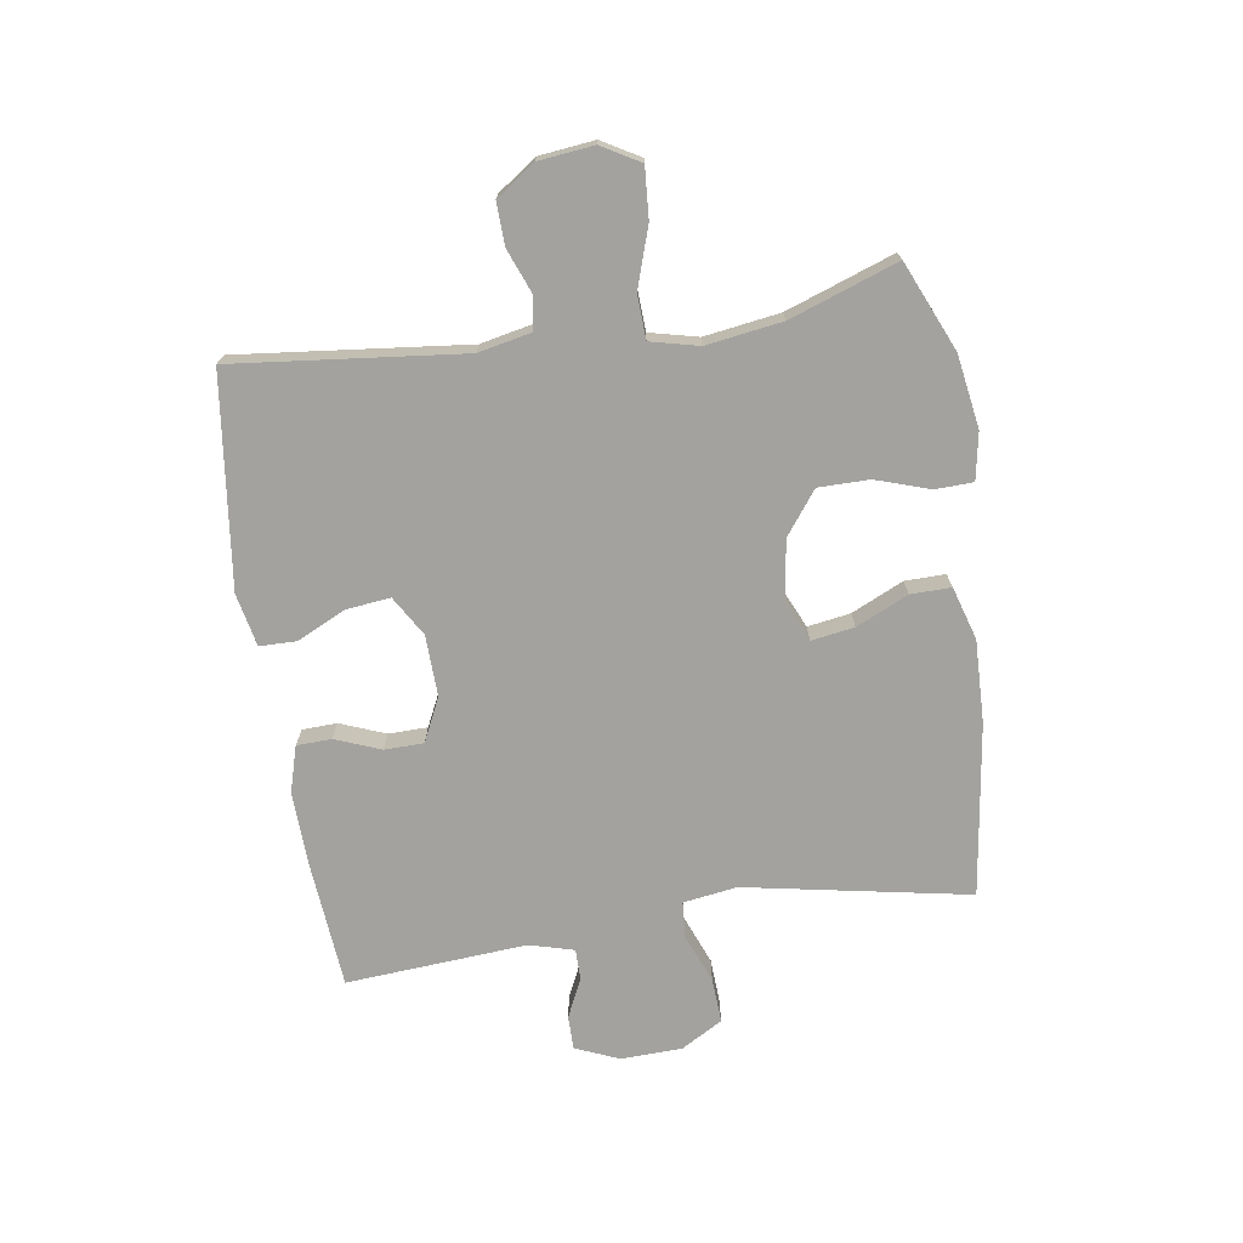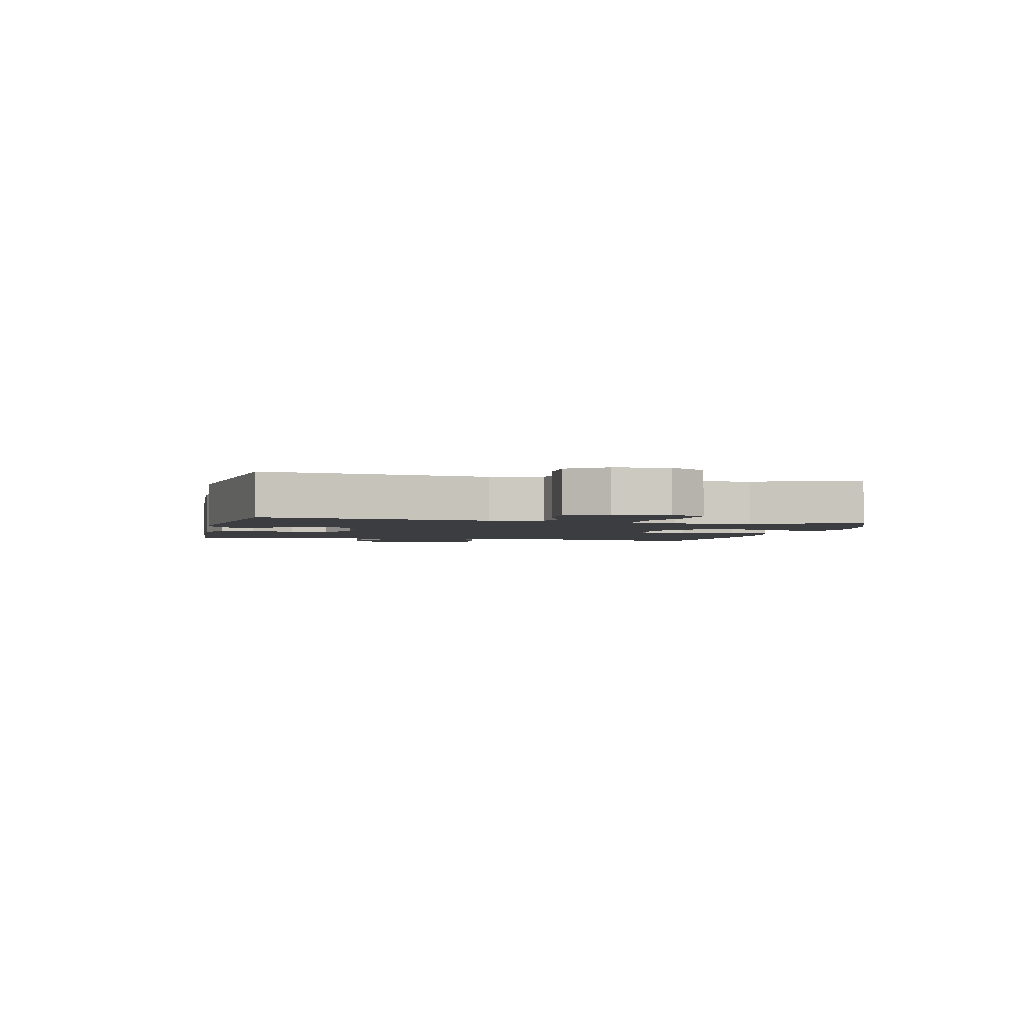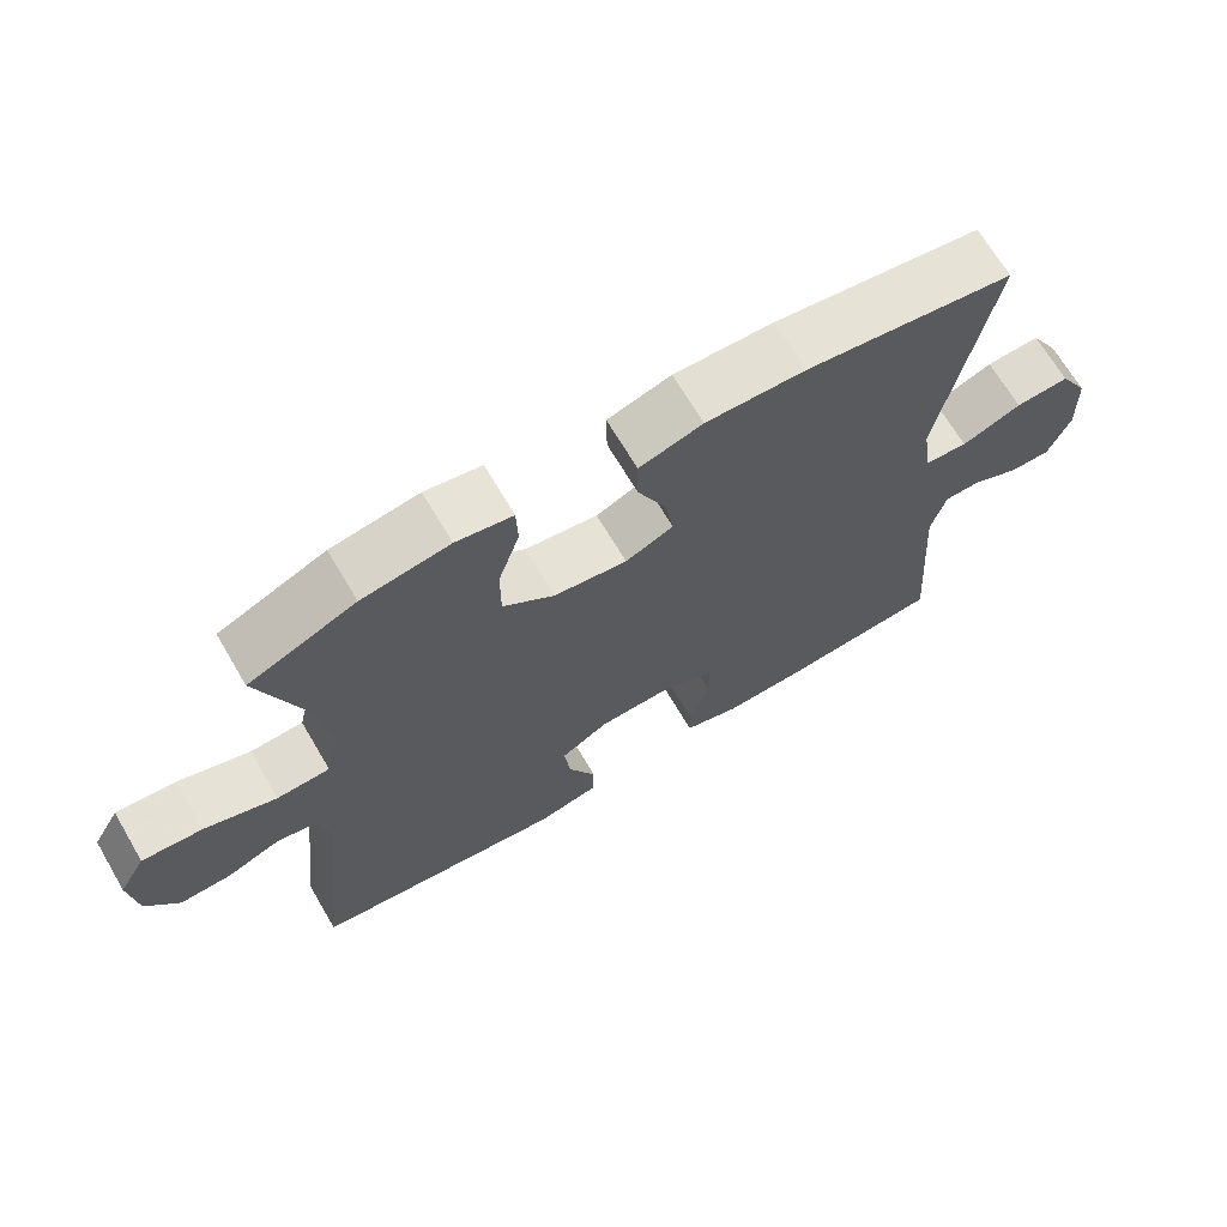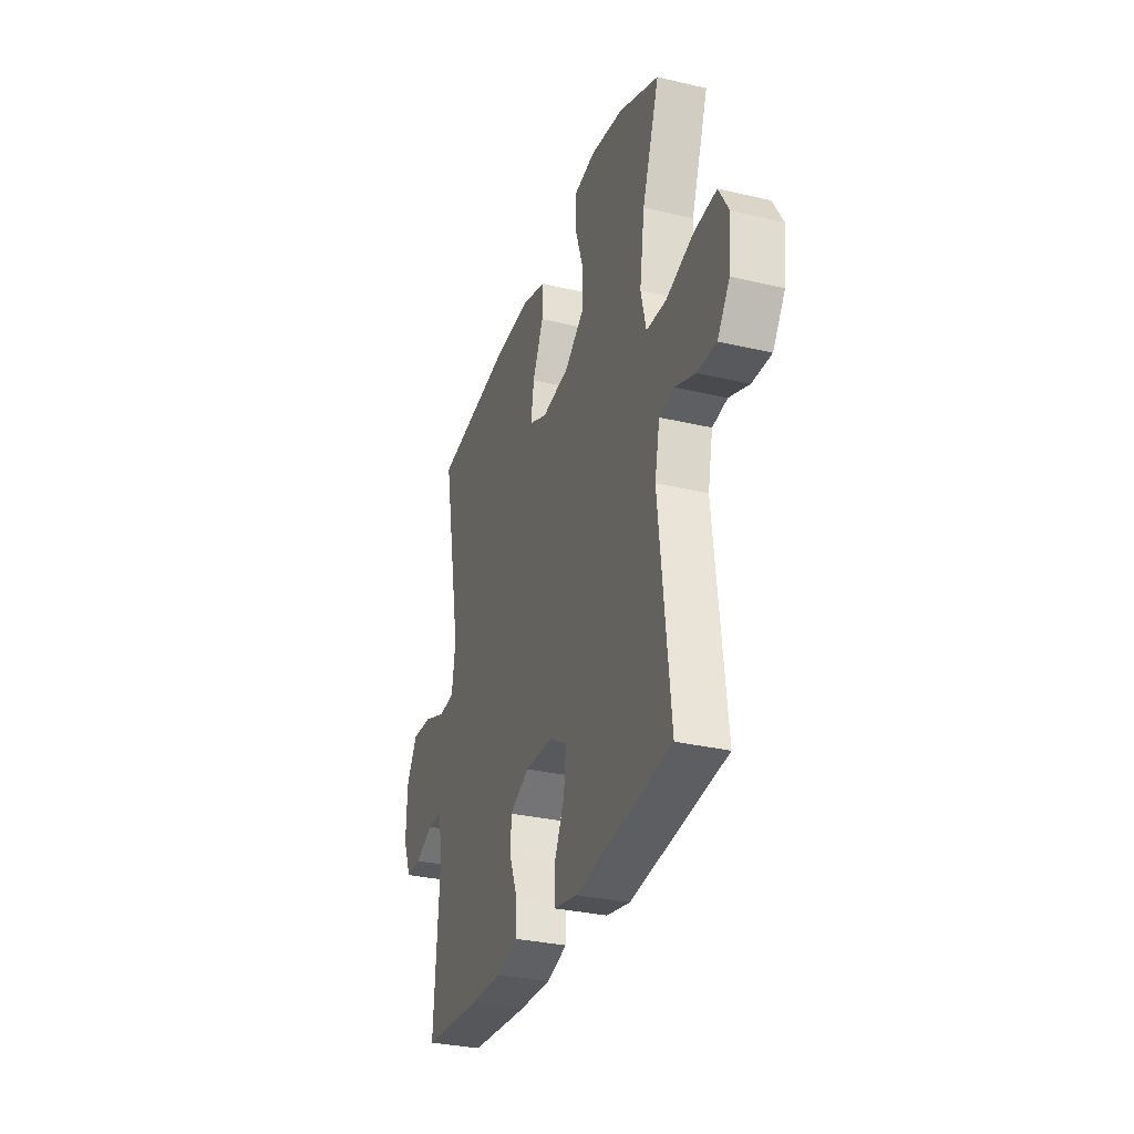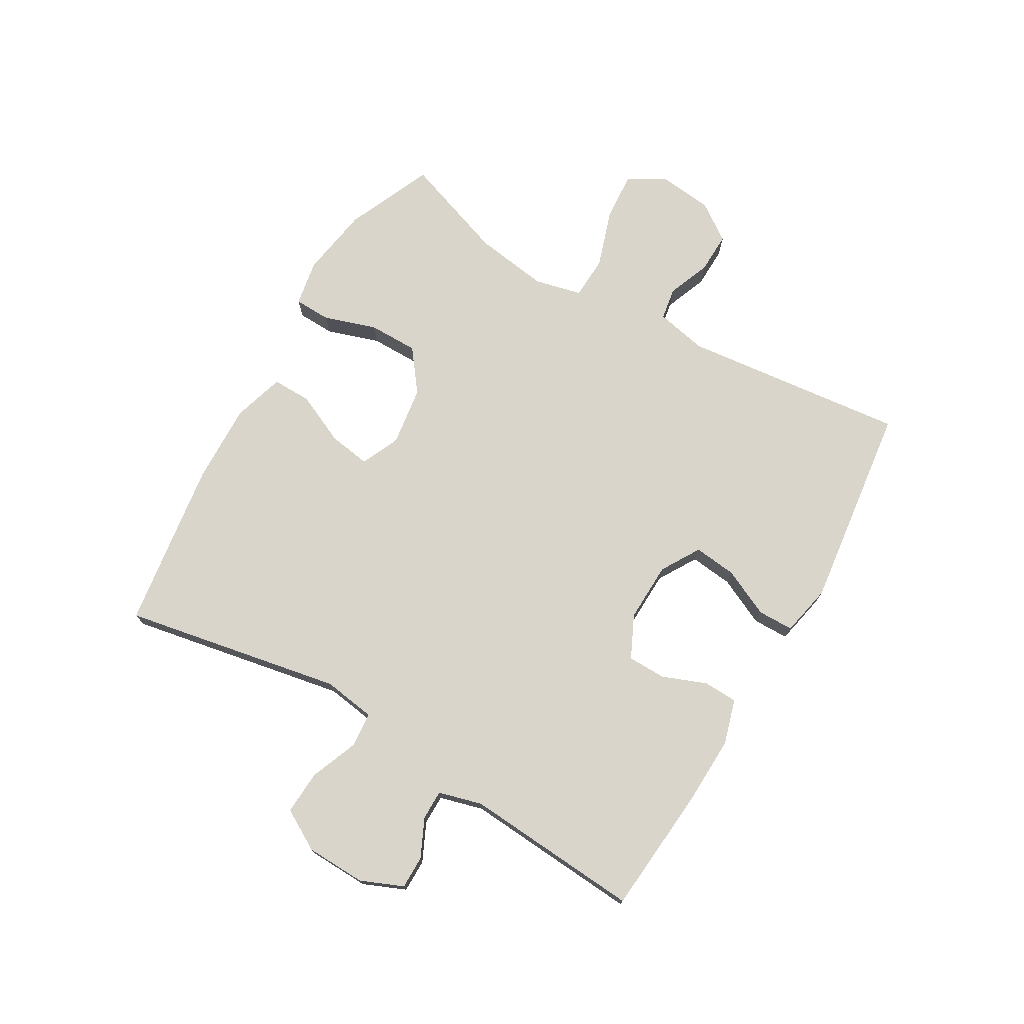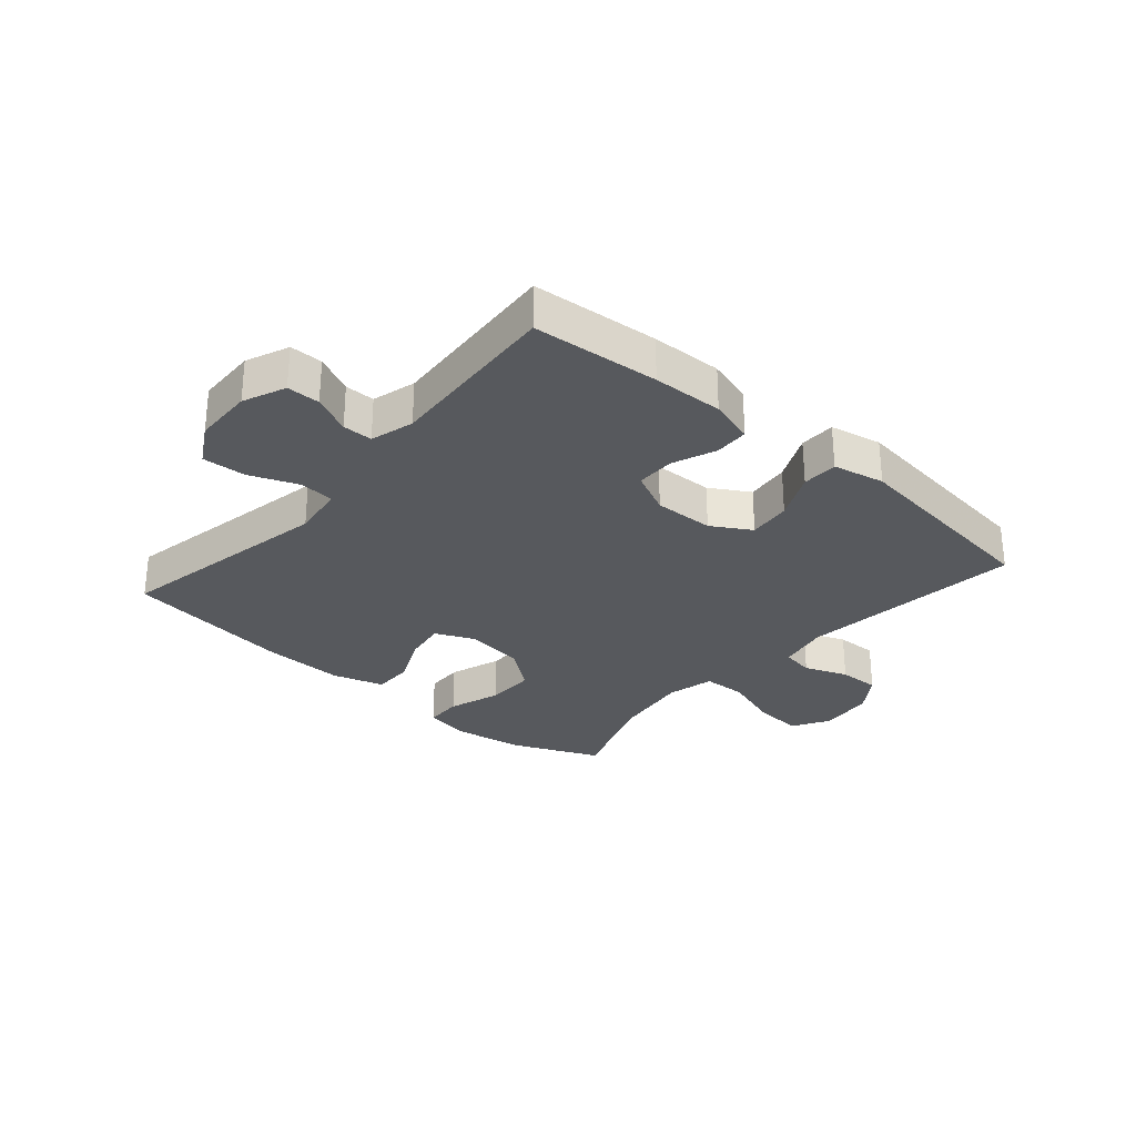
<metadata>
{"format":"obj","ext":"obj","renderer":"f3d","projection":"perspective","resolution":1024,"background":"white","views":[{"elev":-72.4,"azim":-81.3,"up":"+Y"},{"elev":-2.6,"azim":-103.4,"up":"+Y"},{"elev":68.2,"azim":-30.5,"up":"+Z"},{"elev":-31.4,"azim":-108.5,"up":"+Z"},{"elev":74.2,"azim":120.2,"up":"+Y"},{"elev":-29.1,"azim":139.0,"up":"+Y"}]}
</metadata>
<code>
v -0.5 0.07 -0.5
v -0.459 0.07 -0.125
v -0.477 0.07 -0.039
v -0.531 0.07 -0.03
v -0.603 0.07 -0.058
v -0.672 0.07 -0.06
v -0.716 0.07 0.003
v -0.726 0.07 0.094
v -0.69 0.07 0.156
v -0.608 0.07 0.15
v -0.511 0.07 0.118
v -0.439 0.07 0.121
v -0.42 0.07 0.2
v -0.438 0.07 0.324
v -0.5 0.07 0.5
v -0.355 0.07 0.563
v -0.236 0.07 0.582
v -0.159 0.07 0.568
v -0.157 0.07 0.506
v -0.186 0.07 0.418
v -0.186 0.07 0.335
v -0.116 0.07 0.282
v -0.017 0.07 0.268
v 0.048 0.07 0.297
v 0.037 0.07 0.367
v -0.002 0.07 0.452
v -0.003 0.07 0.518
v 0.083 0.07 0.544
v 0.218 0.07 0.54
v 0.5 0.07 0.5
v 0.431 0.07 0.134
v 0.444 0.07 0.046
v 0.502 0.07 0.041
v 0.583 0.07 0.073
v 0.656 0.07 0.077
v 0.695 0.07 0.009
v 0.698 0.07 -0.091
v 0.668 0.07 -0.162
v 0.613 0.07 -0.162
v 0.549 0.07 -0.132
v 0.499 0.07 -0.132
v 0.479 0.07 -0.205
v 0.5 0.07 -0.5
v 0.289 0.07 -0.518
v 0.171 0.07 -0.522
v 0.096 0.07 -0.5
v 0.094 0.07 -0.443
v 0.123 0.07 -0.369
v 0.122 0.07 -0.305
v 0.051 0.07 -0.271
v -0.049 0.07 -0.274
v -0.114 0.07 -0.313
v -0.106 0.07 -0.385
v -0.068 0.07 -0.465
v -0.069 0.07 -0.525
v -0.155 0.07 -0.543
v -0.5 0 -0.5
v -0.459 0 -0.125
v -0.477 0 -0.039
v -0.531 0 -0.03
v -0.603 0 -0.058
v -0.672 0 -0.06
v -0.716 0 0.003
v -0.726 0 0.094
v -0.69 0 0.156
v -0.608 0 0.15
v -0.511 0 0.118
v -0.439 0 0.121
v -0.42 0 0.2
v -0.438 0 0.324
v -0.5 0 0.5
v -0.355 0 0.563
v -0.236 0 0.582
v -0.159 0 0.568
v -0.157 0 0.506
v -0.186 0 0.418
v -0.186 0 0.335
v -0.116 0 0.282
v -0.017 0 0.268
v 0.048 0 0.297
v 0.037 0 0.367
v -0.002 0 0.452
v -0.003 0 0.518
v 0.083 0 0.544
v 0.218 0 0.54
v 0.5 0 0.5
v 0.431 0 0.134
v 0.444 0 0.046
v 0.502 0 0.041
v 0.583 0 0.073
v 0.656 0 0.077
v 0.695 0 0.009
v 0.698 0 -0.091
v 0.668 0 -0.162
v 0.613 0 -0.162
v 0.549 0 -0.132
v 0.499 0 -0.132
v 0.479 0 -0.205
v 0.5 0 -0.5
v 0.289 0 -0.518
v 0.171 0 -0.522
v 0.096 0 -0.5
v 0.094 0 -0.443
v 0.123 0 -0.369
v 0.122 0 -0.305
v 0.051 0 -0.271
v -0.049 0 -0.274
v -0.114 0 -0.313
v -0.106 0 -0.385
v -0.068 0 -0.465
v -0.069 0 -0.525
v -0.155 0 -0.543
f 53 54 55 56
f 52 53 56 1
f 51 52 1 2
f 50 51 2 3
f 45 46 47 48
f 45 48 49
f 42 43 44 45
f 41 42 45 49
f 37 38 39 40
f 37 40 41
f 36 37 41
f 33 34 35 36
f 32 33 36 41
f 28 29 30 31
f 28 31 32
f 25 26 27 28
f 24 25 28 32
f 23 24 32 41
f 17 18 19 20
f 17 20 21
f 14 15 16 17
f 13 14 17 21
f 12 13 21 22
f 8 9 10 11
f 8 11 12
f 7 8 12
f 4 5 6 7
f 3 4 7 12
f 50 3 12 22
f 41 49 50
f 22 23 41 50
f 112 111 110 109
f 57 112 109 108
f 58 57 108 107
f 59 58 107 106
f 104 103 102 101
f 105 104 101
f 101 100 99 98
f 105 101 98 97
f 96 95 94 93
f 97 96 93
f 97 93 92
f 92 91 90 89
f 97 92 89 88
f 87 86 85 84
f 88 87 84
f 84 83 82 81
f 88 84 81 80
f 97 88 80 79
f 76 75 74 73
f 77 76 73
f 73 72 71 70
f 77 73 70 69
f 78 77 69 68
f 67 66 65 64
f 68 67 64
f 68 64 63
f 63 62 61 60
f 68 63 60 59
f 78 68 59 106
f 106 105 97
f 106 97 79 78
f 1 57 58 2
f 2 58 59 3
f 3 59 60 4
f 4 60 61 5
f 5 61 62 6
f 6 62 63 7
f 7 63 64 8
f 8 64 65 9
f 9 65 66 10
f 10 66 67 11
f 11 67 68 12
f 12 68 69 13
f 13 69 70 14
f 14 70 71 15
f 15 71 72 16
f 16 72 73 17
f 17 73 74 18
f 18 74 75 19
f 19 75 76 20
f 20 76 77 21
f 21 77 78 22
f 22 78 79 23
f 23 79 80 24
f 24 80 81 25
f 25 81 82 26
f 26 82 83 27
f 27 83 84 28
f 28 84 85 29
f 29 85 86 30
f 30 86 87 31
f 31 87 88 32
f 32 88 89 33
f 33 89 90 34
f 34 90 91 35
f 35 91 92 36
f 36 92 93 37
f 37 93 94 38
f 38 94 95 39
f 39 95 96 40
f 40 96 97 41
f 41 97 98 42
f 42 98 99 43
f 43 99 100 44
f 44 100 101 45
f 45 101 102 46
f 46 102 103 47
f 47 103 104 48
f 48 104 105 49
f 49 105 106 50
f 50 106 107 51
f 51 107 108 52
f 52 108 109 53
f 53 109 110 54
f 54 110 111 55
f 55 111 112 56
f 56 112 57 1

</code>
